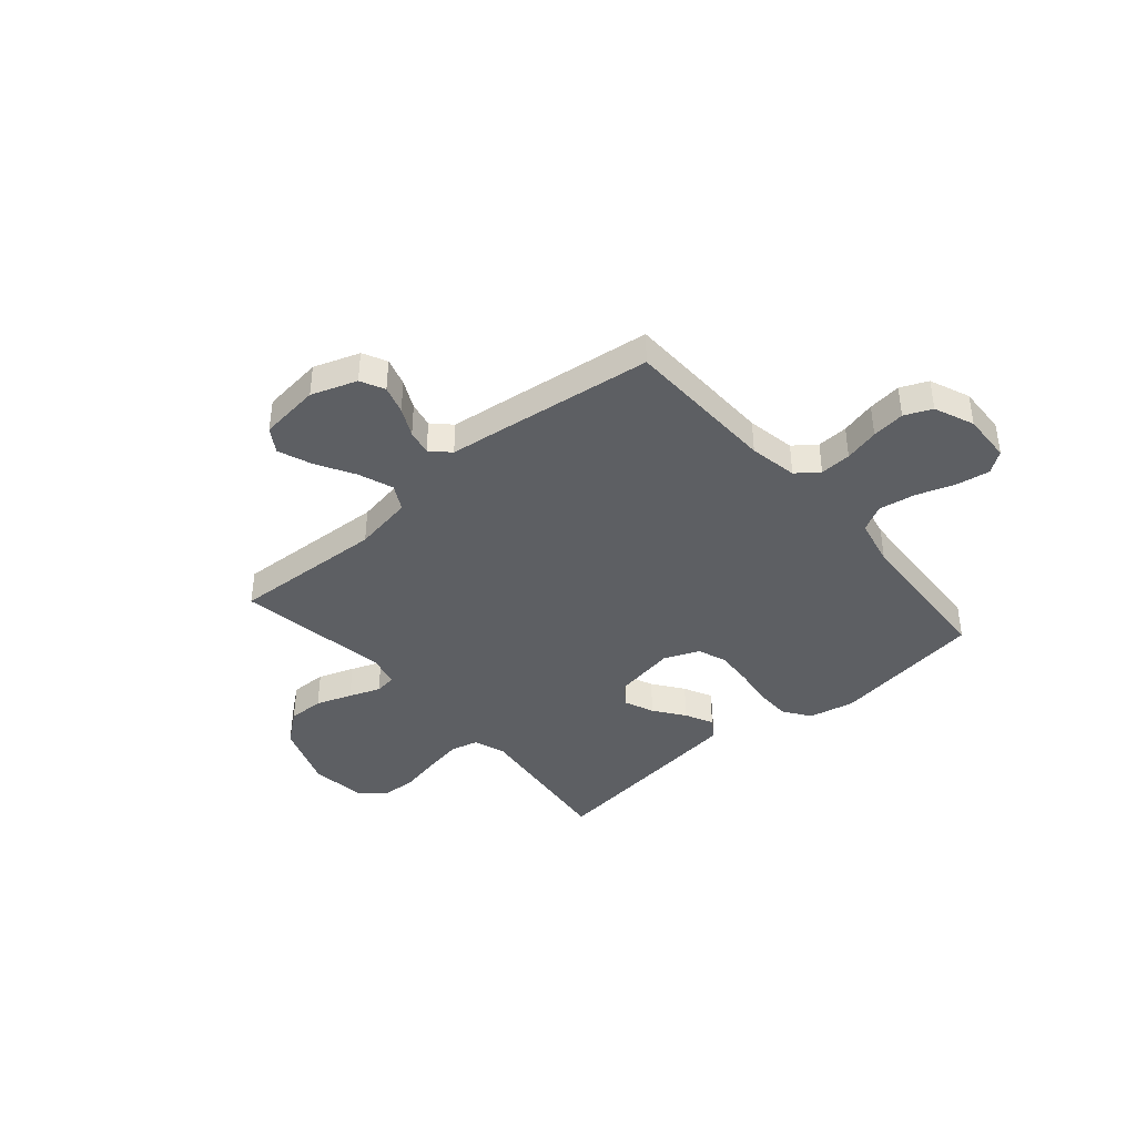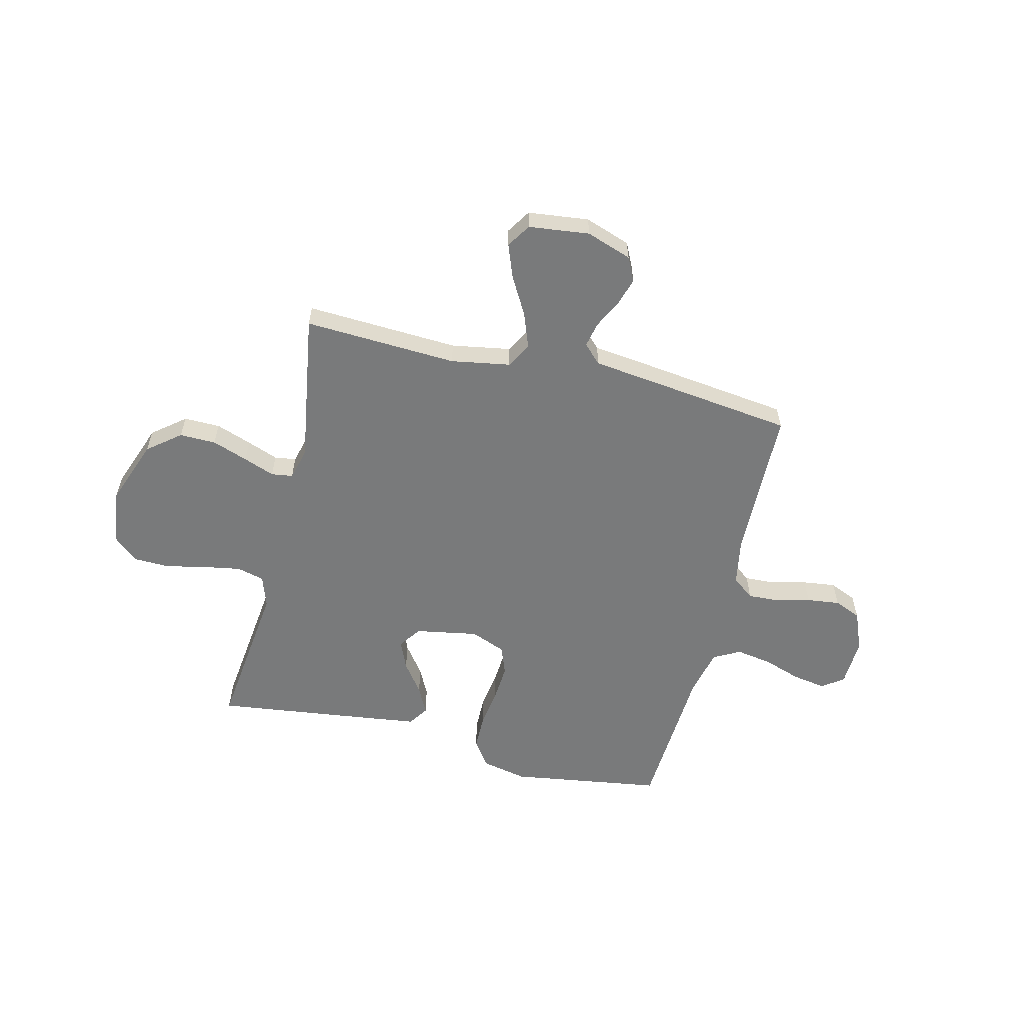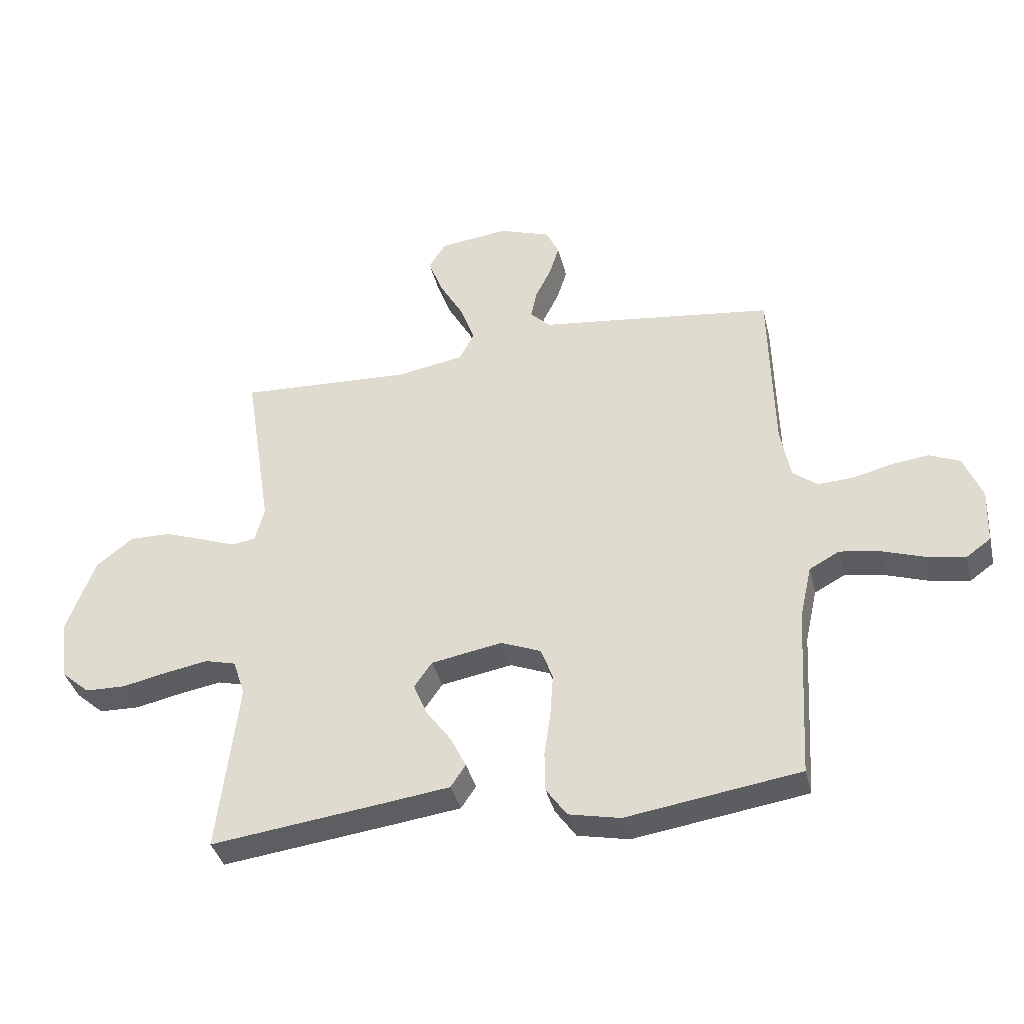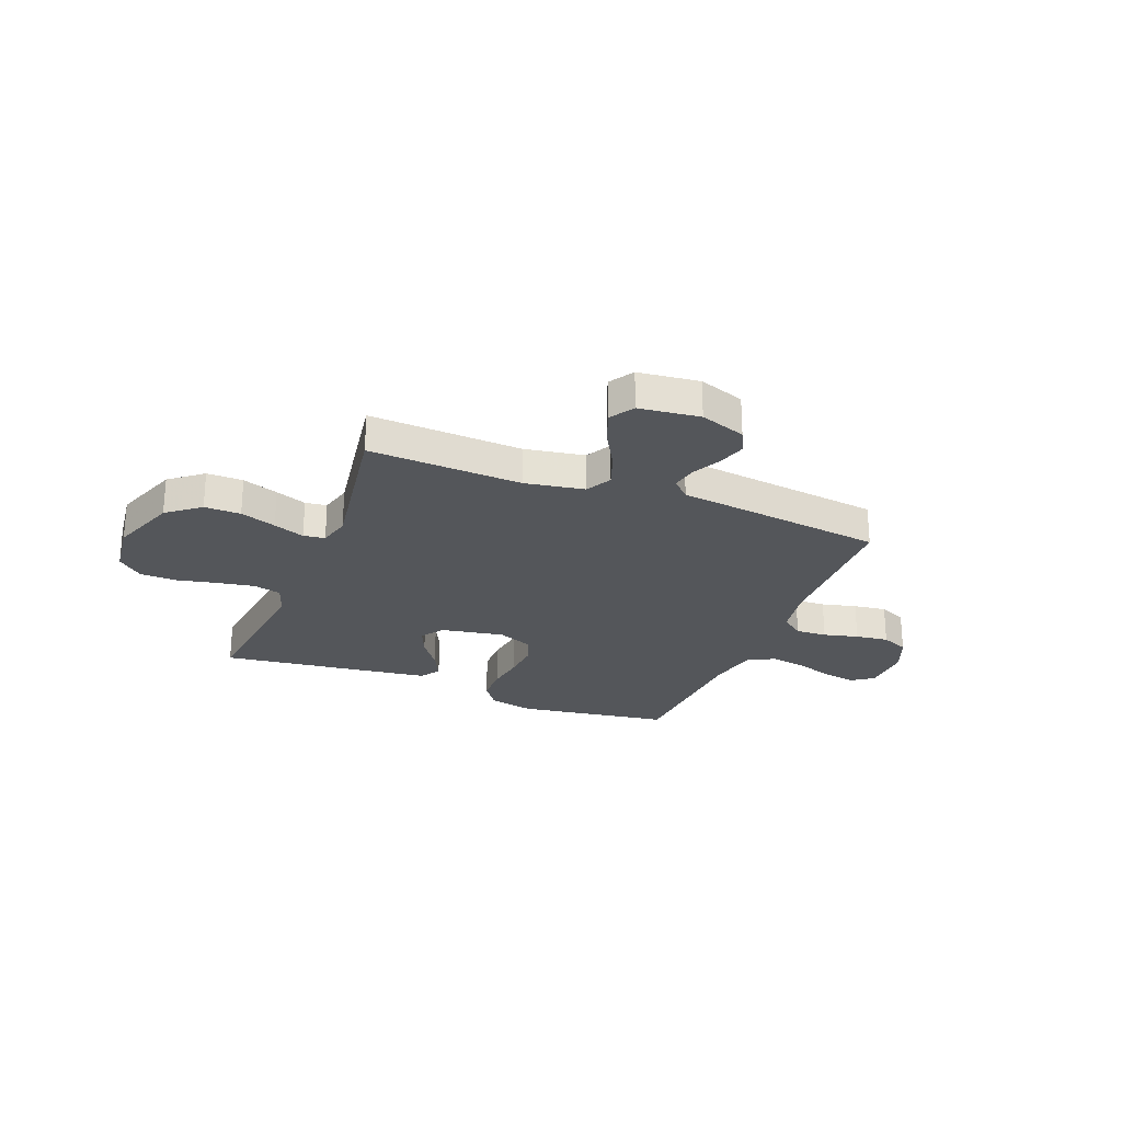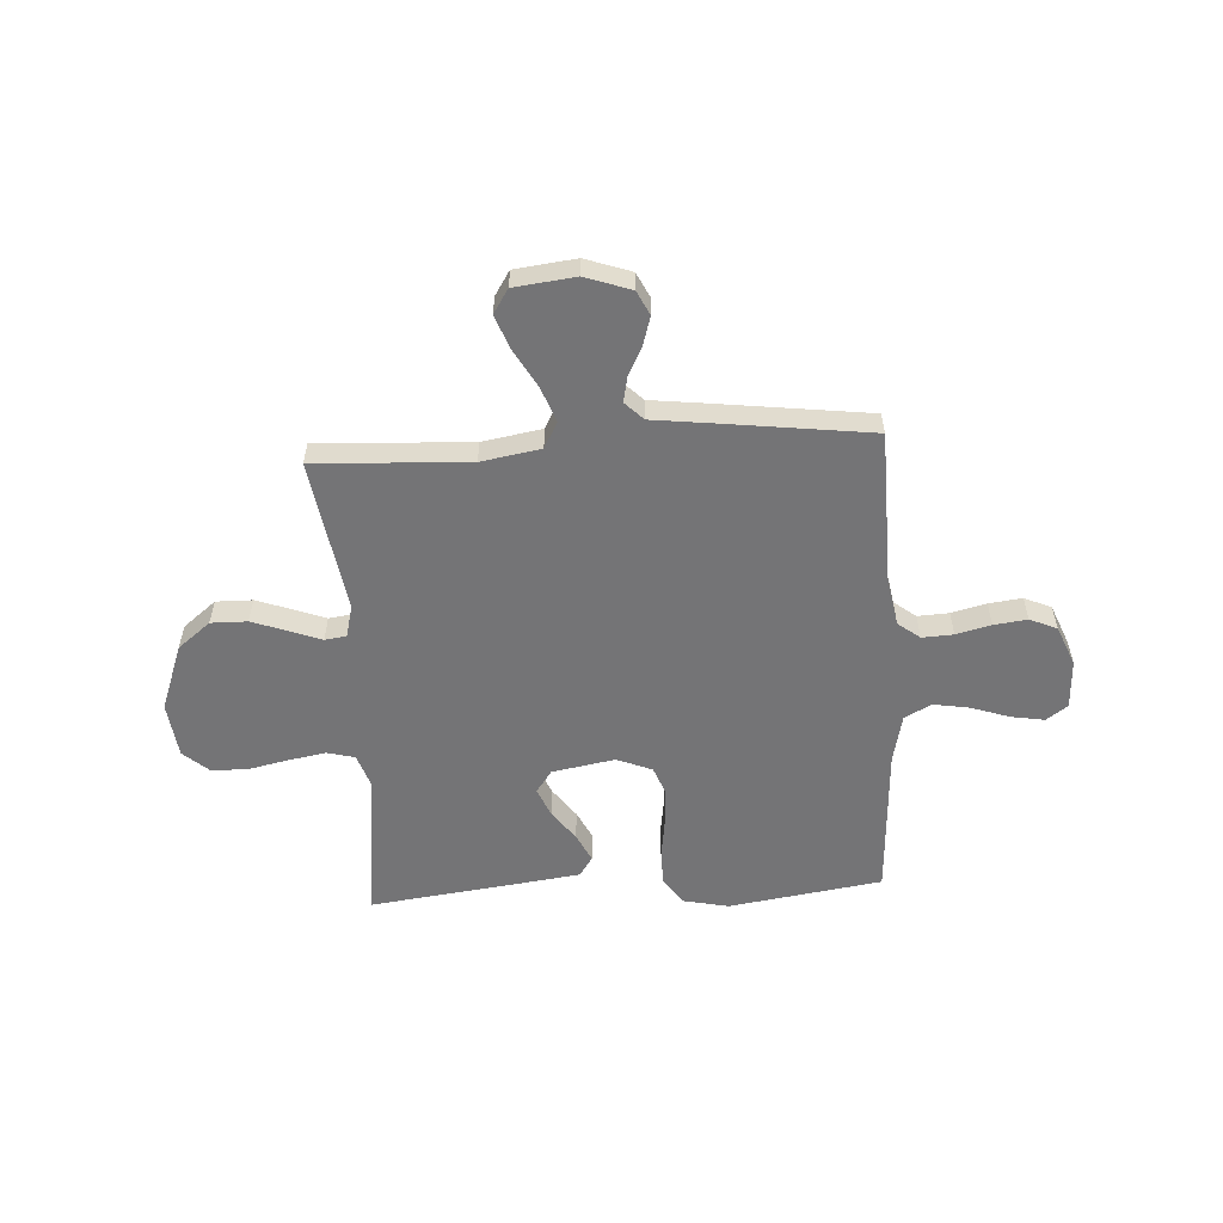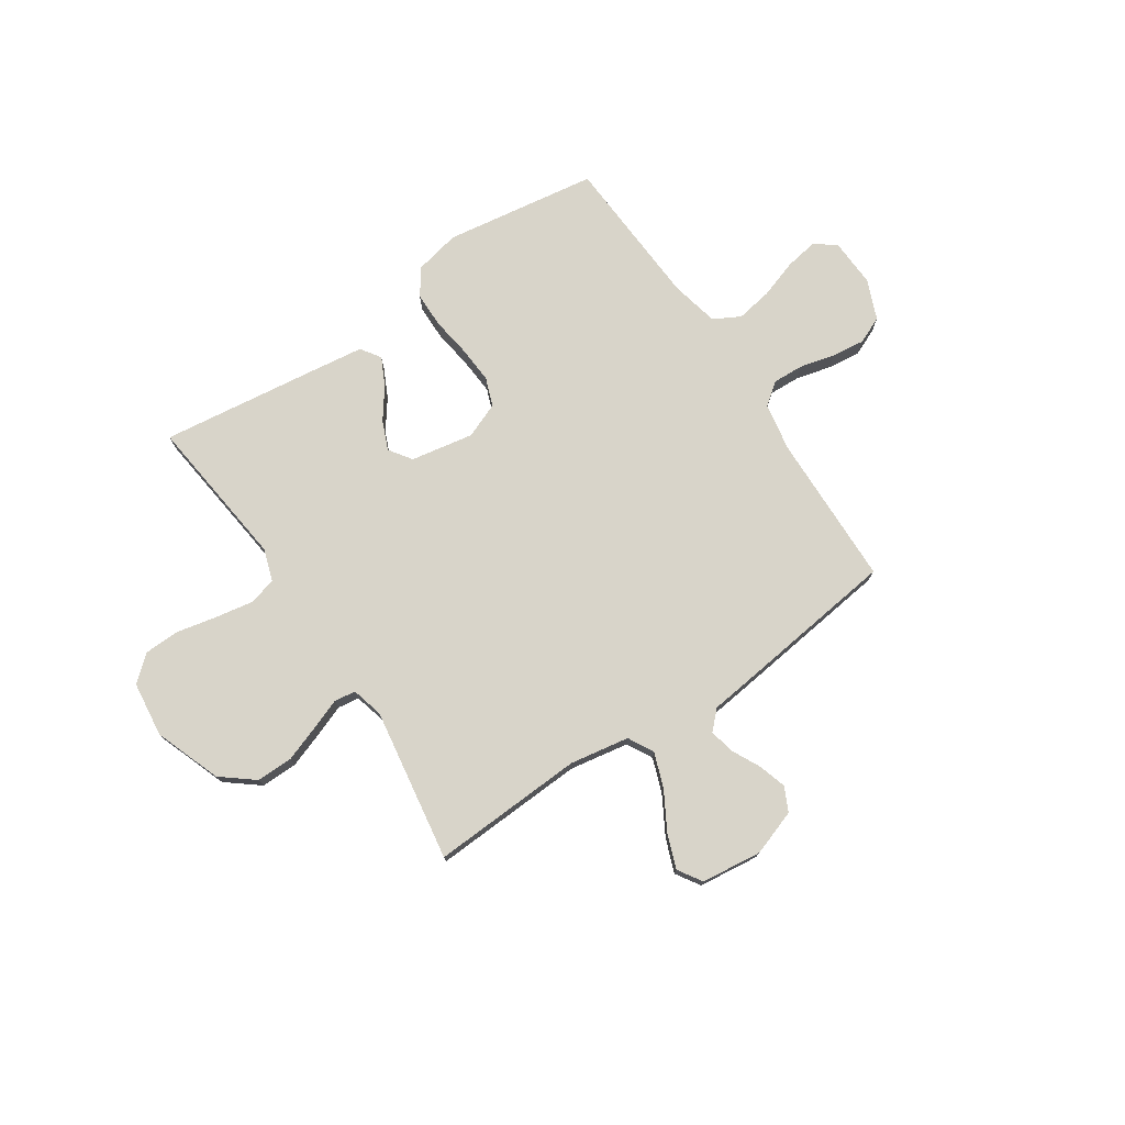
<metadata>
{"format":"obj","ext":"obj","renderer":"f3d","projection":"perspective","resolution":1024,"background":"white","views":[{"elev":-40.3,"azim":40.7,"up":"+Y"},{"elev":-58.0,"azim":-13.7,"up":"+Y"},{"elev":-38.0,"azim":13.5,"up":"+Z"},{"elev":-25.5,"azim":-21.5,"up":"+Y"},{"elev":-56.3,"azim":3.4,"up":"+Y"},{"elev":75.5,"azim":-33.8,"up":"+Y"}]}
</metadata>
<code>
v -0.5 0.07 0.5
v -0.2 0.07 0.485
v -0.084 0.07 0.505
v -0.057 0.07 0.555
v -0.082 0.07 0.623
v -0.124 0.07 0.697
v -0.149 0.07 0.763
v -0.119 0.07 0.81
v 0 0.07 0.824
v 0.089 0.07 0.793
v 0.112 0.07 0.746
v 0.095 0.07 0.691
v 0.067 0.07 0.635
v 0.057 0.07 0.586
v 0.092 0.07 0.551
v 0.2 0.07 0.538
v 0.5 0.07 0.5
v 0.507 0.07 0.2
v 0.524 0.07 0.106
v 0.567 0.07 0.073
v 0.628 0.07 0.076
v 0.696 0.07 0.093
v 0.761 0.07 0.101
v 0.814 0.07 0.078
v 0.846 0.07 0
v 0.842 0.07 -0.096
v 0.8 0.07 -0.126
v 0.735 0.07 -0.115
v 0.661 0.07 -0.09
v 0.59 0.07 -0.078
v 0.538 0.07 -0.106
v 0.517 0.07 -0.2
v 0.5 0.07 -0.5
v 0.2 0.07 -0.545
v 0.111 0.07 -0.526
v 0.075 0.07 -0.475
v 0.074 0.07 -0.405
v 0.085 0.07 -0.328
v 0.09 0.07 -0.255
v 0.069 0.07 -0.199
v 0 0.07 -0.171
v -0.123 0.07 -0.193
v -0.154 0.07 -0.237
v -0.13 0.07 -0.294
v -0.087 0.07 -0.353
v -0.06 0.07 -0.408
v -0.086 0.07 -0.447
v -0.2 0.07 -0.462
v -0.5 0.07 -0.5
v -0.465 0.07 -0.2
v -0.486 0.07 -0.137
v -0.54 0.07 -0.123
v -0.614 0.07 -0.136
v -0.693 0.07 -0.153
v -0.763 0.07 -0.151
v -0.812 0.07 -0.108
v -0.825 0.07 0
v -0.777 0.07 0.13
v -0.713 0.07 0.181
v -0.642 0.07 0.18
v -0.572 0.07 0.155
v -0.511 0.07 0.132
v -0.469 0.07 0.138
v -0.453 0.07 0.2
v -0.5 0 0.5
v -0.2 0 0.485
v -0.084 0 0.505
v -0.057 0 0.555
v -0.082 0 0.623
v -0.124 0 0.697
v -0.149 0 0.763
v -0.119 0 0.81
v 0 0 0.824
v 0.089 0 0.793
v 0.112 0 0.746
v 0.095 0 0.691
v 0.067 0 0.635
v 0.057 0 0.586
v 0.092 0 0.551
v 0.2 0 0.538
v 0.5 0 0.5
v 0.507 0 0.2
v 0.524 0 0.106
v 0.567 0 0.073
v 0.628 0 0.076
v 0.696 0 0.093
v 0.761 0 0.101
v 0.814 0 0.078
v 0.846 0 0
v 0.842 0 -0.096
v 0.8 0 -0.126
v 0.735 0 -0.115
v 0.661 0 -0.09
v 0.59 0 -0.078
v 0.538 0 -0.106
v 0.517 0 -0.2
v 0.5 0 -0.5
v 0.2 0 -0.545
v 0.111 0 -0.526
v 0.075 0 -0.475
v 0.074 0 -0.405
v 0.085 0 -0.328
v 0.09 0 -0.255
v 0.069 0 -0.199
v 0 0 -0.171
v -0.123 0 -0.193
v -0.154 0 -0.237
v -0.13 0 -0.294
v -0.087 0 -0.353
v -0.06 0 -0.408
v -0.086 0 -0.447
v -0.2 0 -0.462
v -0.5 0 -0.5
v -0.465 0 -0.2
v -0.486 0 -0.137
v -0.54 0 -0.123
v -0.614 0 -0.136
v -0.693 0 -0.153
v -0.763 0 -0.151
v -0.812 0 -0.108
v -0.825 0 0
v -0.777 0 0.13
v -0.713 0 0.181
v -0.642 0 0.18
v -0.572 0 0.155
v -0.511 0 0.132
v -0.469 0 0.138
v -0.453 0 0.2
f 60 61 62
f 59 60 62
f 58 59 62
f 57 58 62
f 56 57 62
f 55 56 62
f 54 55 62
f 53 54 62
f 52 53 62 63
f 51 52 63
f 50 51 63 64
f 48 49 50
f 47 48 50
f 46 47 50
f 45 46 50
f 44 45 50
f 43 44 50 64
f 36 37 38
f 35 36 38
f 34 35 38
f 33 34 38
f 32 33 38
f 31 32 38 39
f 30 31 39 40
f 27 28 29
f 26 27 29
f 25 26 29
f 24 25 29
f 23 24 29
f 22 23 29
f 21 22 29
f 20 21 29 30
f 30 40 41
f 20 30 41
f 19 20 41
f 15 16 17 18
f 11 12 13
f 10 11 13
f 9 10 13
f 8 9 13
f 7 8 13
f 6 7 13
f 5 6 13
f 4 5 13 14
f 3 4 14 15
f 64 1 2
f 43 64 2
f 42 43 2
f 19 41 42
f 18 19 42
f 15 18 42
f 3 15 42
f 2 3 42
f 126 125 124
f 126 124 123
f 126 123 122
f 126 122 121
f 126 121 120
f 126 120 119
f 126 119 118
f 126 118 117
f 127 126 117 116
f 127 116 115
f 128 127 115 114
f 114 113 112
f 114 112 111
f 114 111 110
f 114 110 109
f 114 109 108
f 128 114 108 107
f 102 101 100
f 102 100 99
f 102 99 98
f 102 98 97
f 102 97 96
f 103 102 96 95
f 104 103 95 94
f 93 92 91
f 93 91 90
f 93 90 89
f 93 89 88
f 93 88 87
f 93 87 86
f 93 86 85
f 94 93 85 84
f 105 104 94
f 105 94 84
f 105 84 83
f 82 81 80 79
f 77 76 75
f 77 75 74
f 77 74 73
f 77 73 72
f 77 72 71
f 77 71 70
f 77 70 69
f 78 77 69 68
f 79 78 68 67
f 66 65 128
f 66 128 107
f 66 107 106
f 106 105 83
f 106 83 82
f 106 82 79
f 106 79 67
f 106 67 66
f 1 65 66 2
f 2 66 67 3
f 3 67 68 4
f 4 68 69 5
f 5 69 70 6
f 6 70 71 7
f 7 71 72 8
f 8 72 73 9
f 9 73 74 10
f 10 74 75 11
f 11 75 76 12
f 12 76 77 13
f 13 77 78 14
f 14 78 79 15
f 15 79 80 16
f 16 80 81 17
f 17 81 82 18
f 18 82 83 19
f 19 83 84 20
f 20 84 85 21
f 21 85 86 22
f 22 86 87 23
f 23 87 88 24
f 24 88 89 25
f 25 89 90 26
f 26 90 91 27
f 27 91 92 28
f 28 92 93 29
f 29 93 94 30
f 30 94 95 31
f 31 95 96 32
f 32 96 97 33
f 33 97 98 34
f 34 98 99 35
f 35 99 100 36
f 36 100 101 37
f 37 101 102 38
f 38 102 103 39
f 39 103 104 40
f 40 104 105 41
f 41 105 106 42
f 42 106 107 43
f 43 107 108 44
f 44 108 109 45
f 45 109 110 46
f 46 110 111 47
f 47 111 112 48
f 48 112 113 49
f 49 113 114 50
f 50 114 115 51
f 51 115 116 52
f 52 116 117 53
f 53 117 118 54
f 54 118 119 55
f 55 119 120 56
f 56 120 121 57
f 57 121 122 58
f 58 122 123 59
f 59 123 124 60
f 60 124 125 61
f 61 125 126 62
f 62 126 127 63
f 63 127 128 64
f 64 128 65 1

</code>
